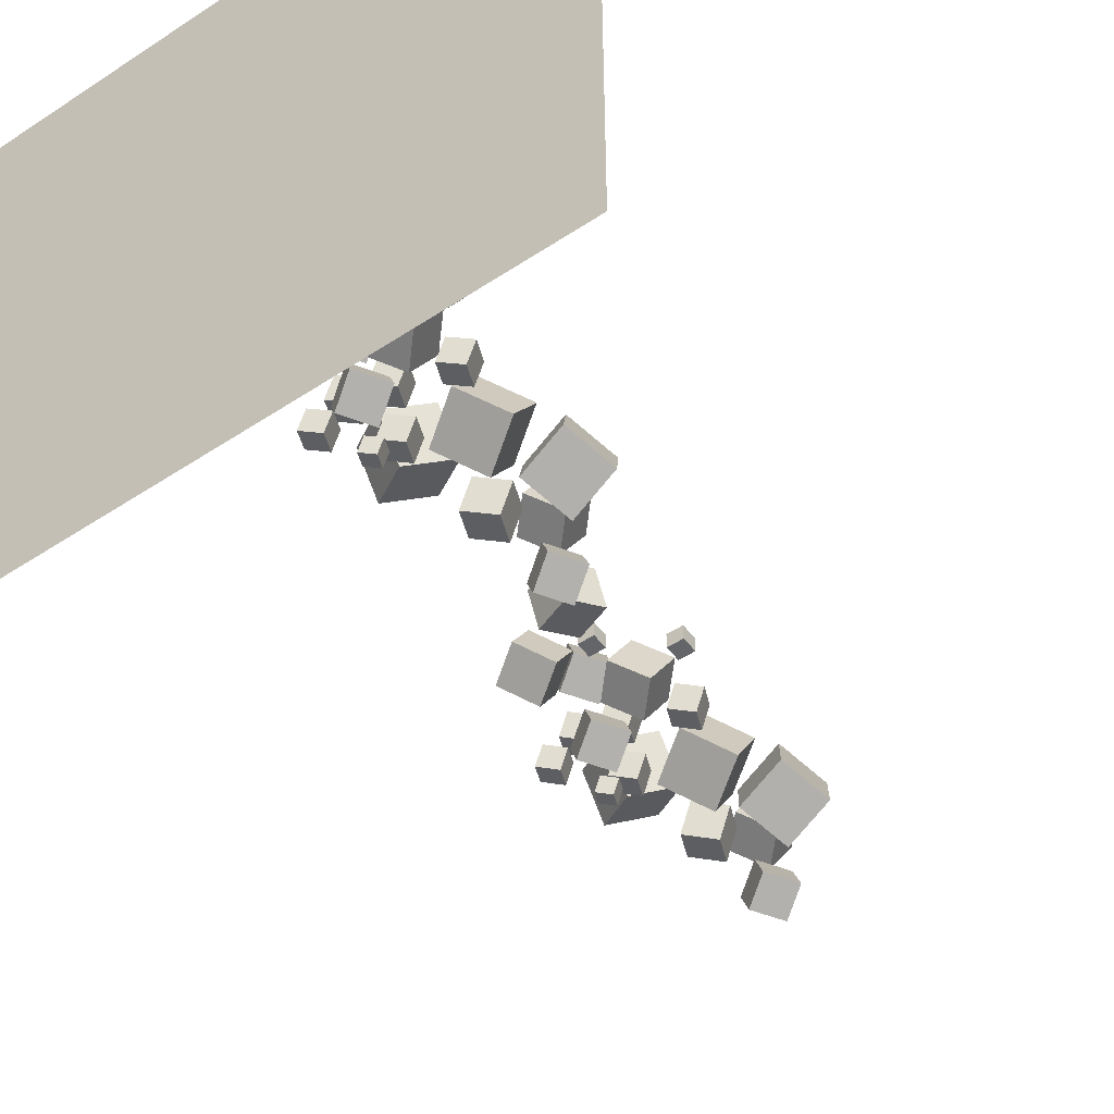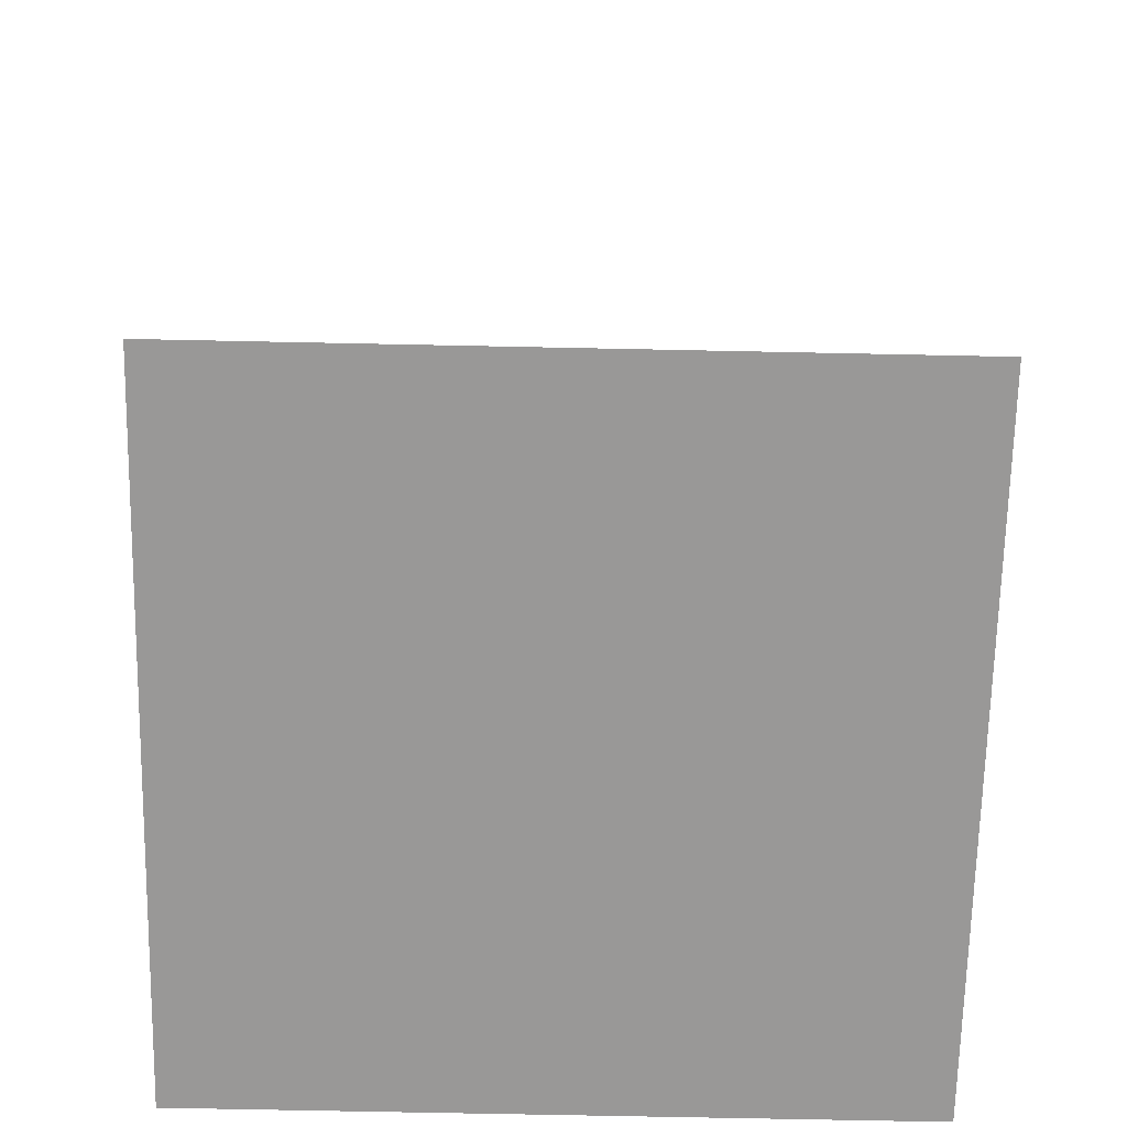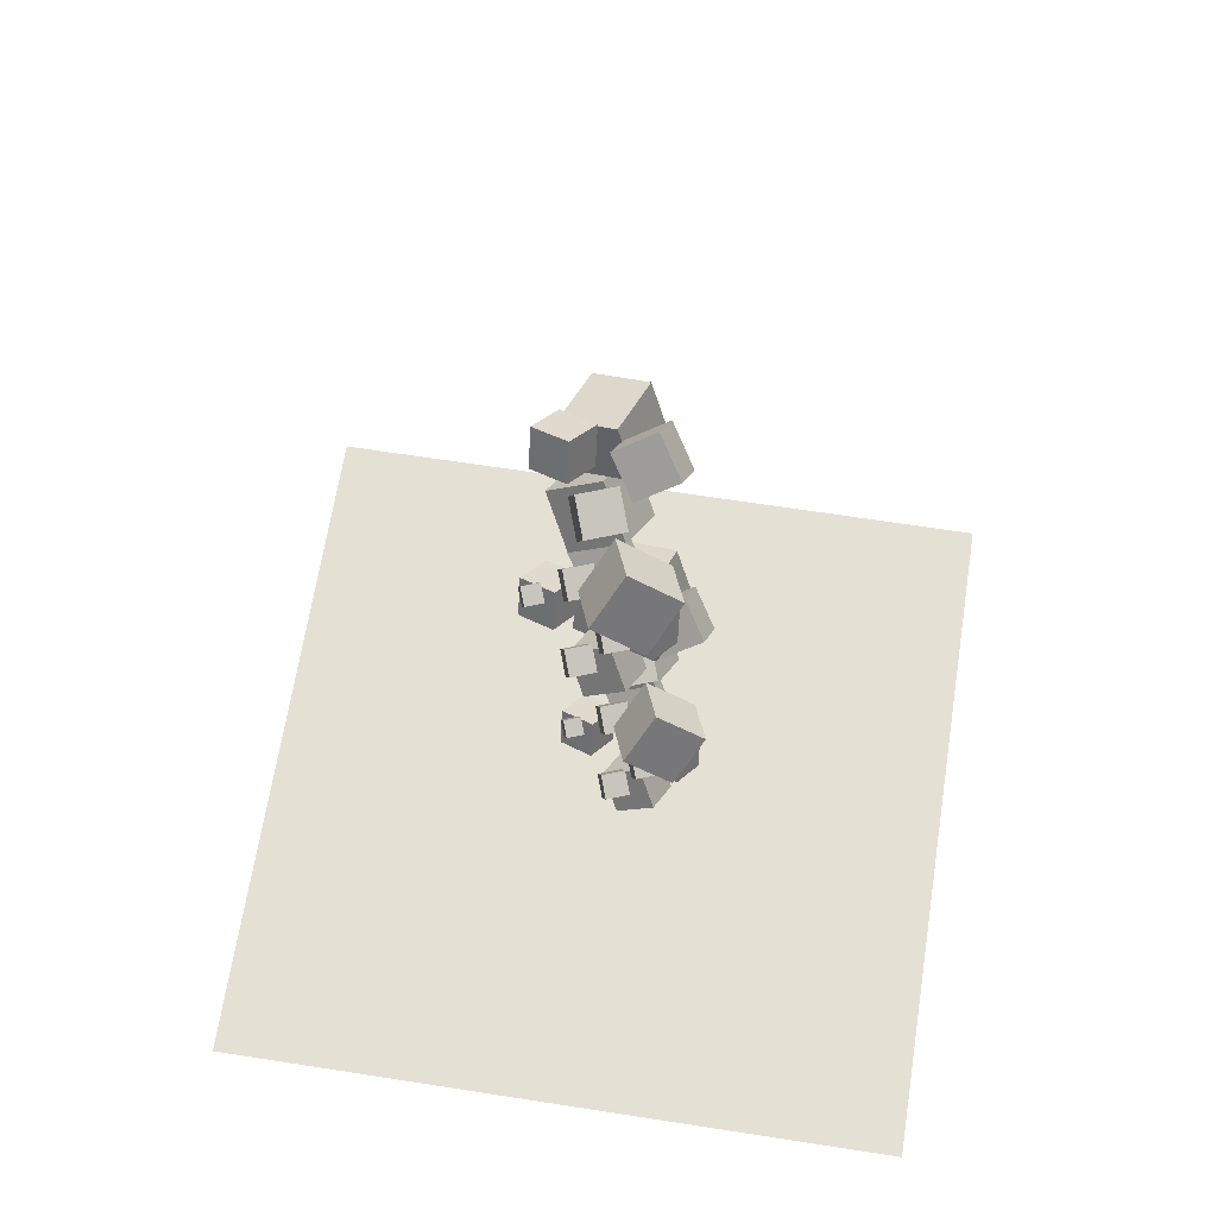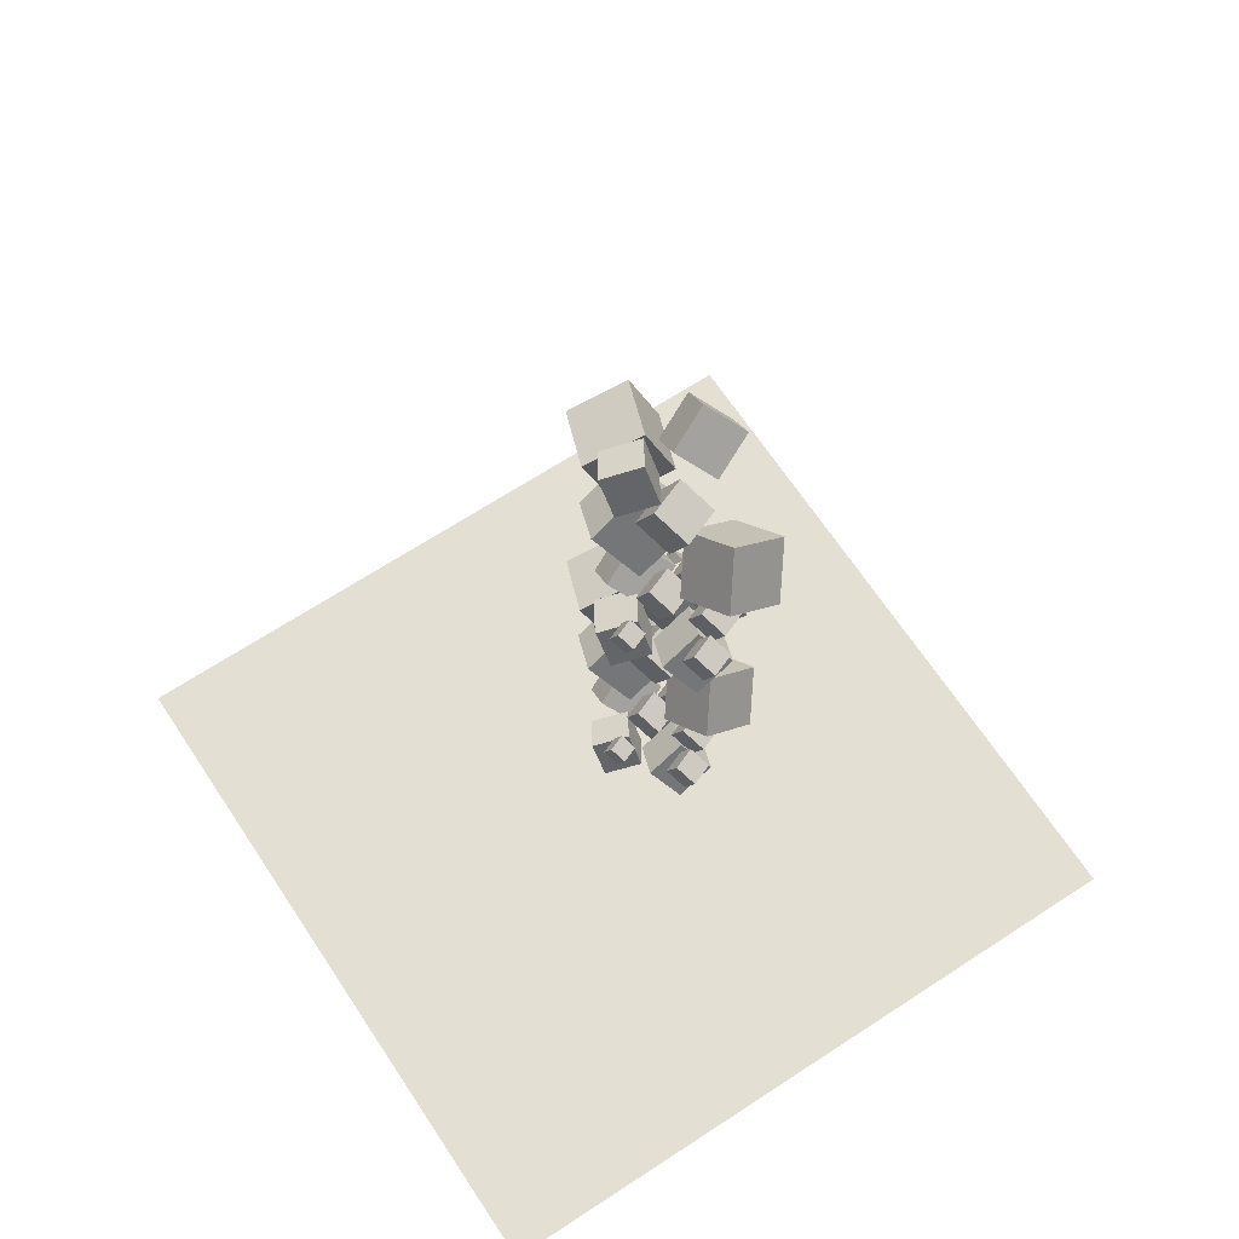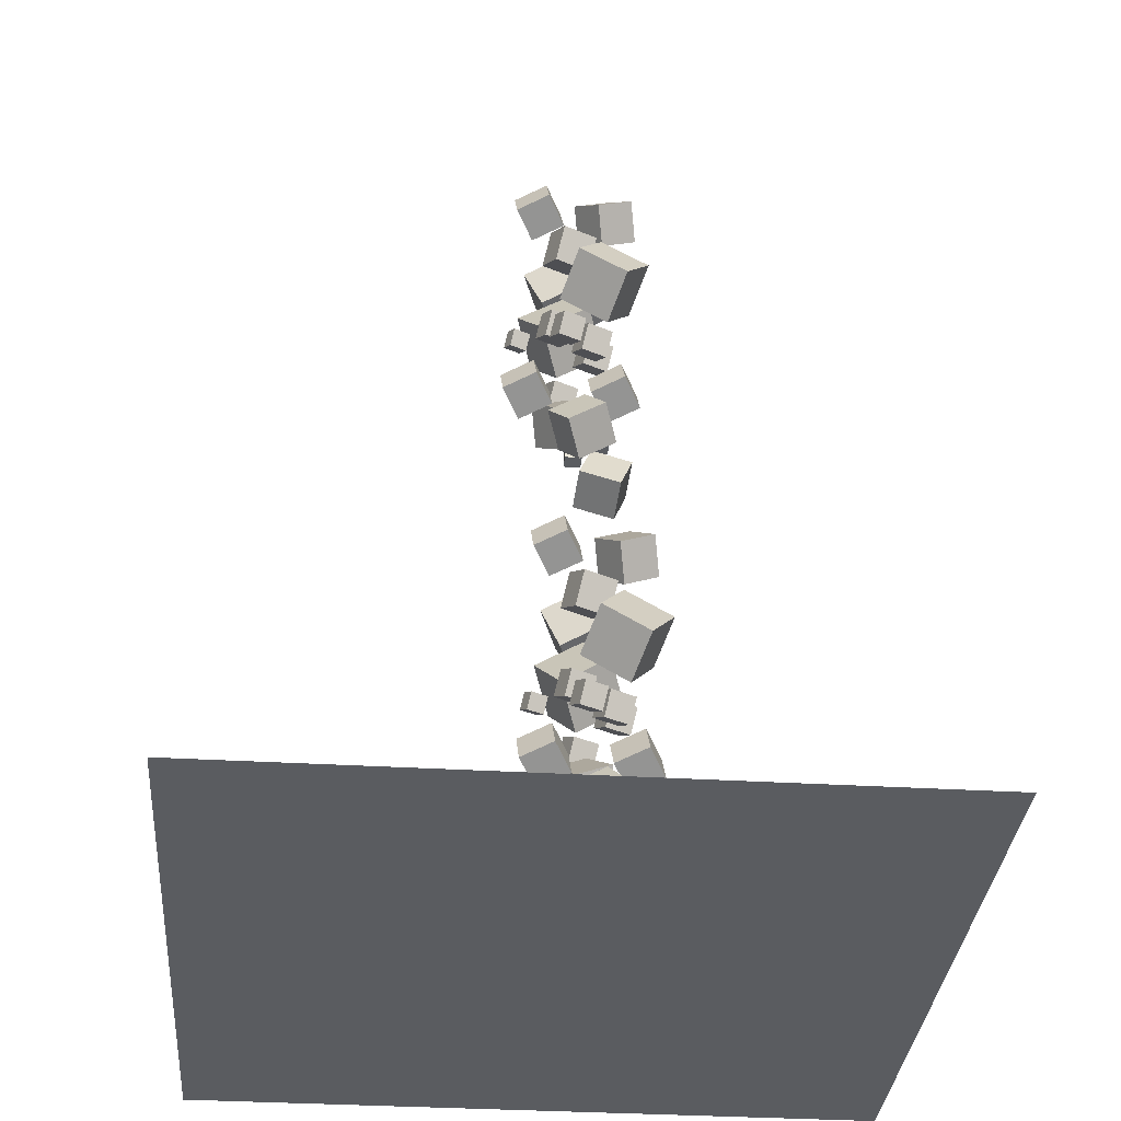
<metadata>
{"format":"obj","ext":"obj","renderer":"f3d","projection":"perspective","resolution":1024,"background":"white","views":[{"elev":-51.4,"azim":-144.4,"up":"+Y"},{"elev":-68.7,"azim":-91.2,"up":"+Z"},{"elev":65.2,"azim":98.9,"up":"+Z"},{"elev":66.4,"azim":56.6,"up":"+Z"},{"elev":-33.7,"azim":85.3,"up":"+Z"}]}
</metadata>
<code>
v 3.687 13.41 27.37
v 2.593 13.34 29.05
v 4.451 15.17 27.95
v 3.357 15.1 29.62
v 5.177 12.46 28.31
v 4.082 12.39 29.98
v 5.941 14.21 28.88
v 4.846 14.14 30.56
f 4 3 1
f 4 8 7
f 6 5 7
f 2 1 5
f 3 7 5
f 8 4 2
f 2 4 1
f 3 4 7
f 8 6 7
f 6 2 5
f 1 3 5
f 6 8 2
v 1.352 11.78 23.43
v 0.455 12.51 25.44
v 1.476 13.99 22.69
v 0.5786 14.71 24.7
v 3.494 11.96 24.31
v 2.596 12.69 26.33
v 3.618 14.16 23.57
v 2.72 14.89 25.59
f 10 12 11
f 16 15 11
f 14 13 15
f 10 9 13
f 9 11 15
f 16 12 10
f 9 10 11
f 12 16 11
f 16 14 15
f 14 10 13
f 13 9 15
f 14 16 10
v 1.974 12.7 26.58
v 1.974 12.7 27.52
v 1.974 13.64 26.58
v 1.974 13.64 27.52
v 2.919 12.7 26.58
v 2.919 12.7 27.52
v 2.919 13.64 26.58
v 2.919 13.64 27.52
f 20 19 17
f 24 23 19
f 22 21 23
f 18 17 21
f 19 23 21
f 24 20 18
f 18 20 17
f 20 24 19
f 24 22 23
f 22 18 21
f 17 19 21
f 22 24 18
v 4.445 7.8 31.58
v 4.812 8 32.42
v 4.086 8.672 31.53
v 4.453 8.872 32.37
v 5.239 8.103 31.16
v 5.606 8.302 32.01
v 4.88 8.975 31.11
v 5.246 9.175 31.96
f 28 27 25
f 32 31 27
f 30 29 31
f 30 26 25
f 27 31 29
f 30 32 28
f 26 28 25
f 28 32 27
f 32 30 31
f 29 30 25
f 25 27 29
f 26 30 28
v 1.582 12.14 41.47
v 3.129 11.8 43.17
v 0.87 14.09 42.51
v 2.417 13.75 44.21
v 3.165 13.36 40.28
v 4.712 13.01 41.98
v 2.453 15.31 41.32
v 4 14.97 43.02
f 34 36 35
f 36 40 39
f 38 37 39
f 34 33 37
f 33 35 39
f 38 40 36
f 33 34 35
f 35 36 39
f 40 38 39
f 38 34 37
f 37 33 39
f 34 38 36
v 3.434 10.86 25.65
v 5.269 10.14 26.88
v 3.392 12.84 26.86
v 5.227 12.12 28.1
v 4.862 11.84 24.09
v 6.696 11.12 25.33
v 4.82 13.82 25.31
v 6.655 13.1 26.55
f 44 43 41
f 48 47 43
f 48 46 45
f 46 42 41
f 43 47 45
f 48 44 42
f 42 44 41
f 44 48 43
f 47 48 45
f 45 46 41
f 41 43 45
f 46 48 42
v -1.806 11.56 28.35
v -1.806 11.56 29.29
v -1.806 12.51 28.35
v -1.806 12.51 29.29
v -0.8612 11.56 28.35
v -0.8612 11.56 29.29
v -0.8612 12.51 28.35
v -0.8612 12.51 29.29
f 52 51 49
f 56 55 51
f 54 53 55
f 50 49 53
f 51 55 53
f 56 52 50
f 50 52 49
f 52 56 51
f 56 54 55
f 54 50 53
f 49 51 53
f 54 56 50
v -0.745 9.628 34.31
v 1.664 8.683 35.93
v -0.7995 12.23 35.91
v 1.609 11.28 37.53
v 1.129 10.92 32.28
v 3.538 9.973 33.9
v 1.075 13.52 33.88
v 3.483 12.57 35.5
f 60 59 57
f 60 64 63
f 62 61 63
f 58 57 61
f 59 63 61
f 62 64 60
f 58 60 57
f 59 60 63
f 64 62 63
f 62 58 61
f 57 59 61
f 58 62 60
v 3.858 14.72 34.76
v 3.713 12.13 36.38
v 6.311 15.58 36.35
v 6.167 13 37.97
v 5.668 13.34 32.72
v 5.524 10.75 34.34
v 8.122 14.2 34.32
v 7.977 11.62 35.94
f 66 68 67
f 68 72 71
f 70 69 71
f 66 65 69
f 65 67 71
f 72 68 66
f 65 66 67
f 67 68 71
f 72 70 71
f 70 66 69
f 69 65 71
f 70 72 66
v -0.4618 10.05 31.28
v 0.104 10.36 32.59
v -1.016 11.4 31.2
v -0.4502 11.71 32.51
v 0.7619 10.52 30.64
v 1.328 10.83 31.95
v 0.2077 11.87 30.56
v 0.7735 12.17 31.87
f 76 75 73
f 80 79 75
f 80 78 77
f 74 73 77
f 75 79 77
f 80 76 74
f 74 76 73
f 76 80 75
f 79 80 77
f 78 74 77
f 73 75 77
f 78 80 74
v 3.887 9.553 32.76
v 4.452 9.861 34.07
v 3.332 10.9 32.68
v 3.898 11.21 33.99
v 5.11 10.02 32.12
v 5.676 10.33 33.43
v 4.556 11.37 32.04
v 5.122 11.67 33.35
f 84 83 81
f 88 87 83
f 86 85 87
f 82 81 85
f 83 87 85
f 86 88 84
f 82 84 81
f 84 88 83
f 88 86 87
f 86 82 85
f 81 83 85
f 82 86 84
v 3.359 11.64 31.34
v 3.925 11.95 32.65
v 2.805 12.99 31.26
v 3.371 13.3 32.57
v 4.583 12.11 30.7
v 5.149 12.42 32.01
v 4.029 13.46 30.62
v 4.595 13.76 31.93
f 90 92 91
f 96 95 91
f 94 93 95
f 90 89 93
f 89 91 95
f 96 92 90
f 89 90 91
f 92 96 91
f 96 94 95
f 94 90 93
f 93 89 95
f 94 96 90
v 0.01364 9.875 28.22
v 1.561 9.532 29.92
v -0.6983 11.83 29.26
v 0.8491 11.48 30.96
v 1.596 11.09 27.03
v 3.144 10.75 28.73
v 0.8845 13.04 28.07
v 2.432 12.7 29.77
f 100 99 97
f 104 103 99
f 104 102 101
f 98 97 101
f 99 103 101
f 104 100 98
f 98 100 97
f 100 104 99
f 103 104 101
f 102 98 101
f 97 99 101
f 102 104 98
v 5.308 11.4 30.79
v 5.874 11.7 32.1
v 4.754 12.74 30.71
v 5.32 13.05 32.02
v 6.532 11.86 30.15
v 7.098 12.17 31.46
v 5.978 13.21 30.07
v 6.543 13.52 31.38
f 108 107 105
f 108 112 111
f 112 110 109
f 110 106 105
f 105 107 111
f 110 112 108
f 106 108 105
f 107 108 111
f 111 112 109
f 109 110 105
f 109 105 111
f 106 110 108
v 6.779 10.11 30.62
v 7.278 10.38 31.77
v 6.29 11.3 30.55
v 6.789 11.57 31.7
v 7.858 10.52 30.05
v 8.358 10.79 31.21
v 7.37 11.71 29.98
v 7.869 11.98 31.14
f 114 116 115
f 120 119 115
f 118 117 119
f 118 114 113
f 113 115 119
f 120 116 114
f 113 114 115
f 116 120 115
f 120 118 119
f 117 118 113
f 117 113 119
f 118 120 114
v 3.078 8.717 27.84
v 1.984 8.645 29.51
v 3.842 10.47 28.42
v 2.748 10.4 30.09
v 4.568 7.763 28.78
v 3.473 7.691 30.45
v 5.332 9.519 29.35
v 4.237 9.447 31.02
f 124 123 121
f 124 128 127
f 128 126 125
f 126 122 121
f 121 123 127
f 128 124 122
f 122 124 121
f 123 124 127
f 127 128 125
f 125 126 121
f 125 121 127
f 126 128 122
v 3.133 9.973 38.62
v 3.906 10.39 40.41
v 2.376 11.81 38.52
v 3.149 12.23 40.3
v 4.805 10.61 37.75
v 5.578 11.03 39.53
v 4.048 12.45 37.64
v 4.821 12.87 39.43
f 132 131 129
f 132 136 135
f 136 134 133
f 134 130 129
f 131 135 133
f 136 132 130
f 130 132 129
f 131 132 135
f 135 136 133
f 133 134 129
f 129 131 133
f 134 136 130
v 2.343 9.426 41.13
v 1.249 9.353 42.8
v 3.108 11.18 41.7
v 2.013 11.11 43.38
v 3.833 8.471 42.06
v 2.738 8.399 43.73
v 4.597 10.23 42.64
v 3.502 10.16 44.31
f 138 140 139
f 144 143 139
f 142 141 143
f 138 137 141
f 139 143 141
f 144 140 138
f 137 138 139
f 140 144 139
f 144 142 143
f 142 138 141
f 137 139 141
f 142 144 138
v -2.466 10.14 39.63
v 0.3481 9.107 40.21
v -1.731 12.84 40.85
v 1.084 11.81 41.43
v -1.54 11.12 36.89
v 1.274 10.09 37.48
v -0.8043 13.82 38.11
v 2.01 12.79 38.7
f 148 147 145
f 152 151 147
f 152 150 149
f 146 145 149
f 147 151 149
f 152 148 146
f 146 148 145
f 148 152 147
f 151 152 149
f 150 146 149
f 145 147 149
f 150 152 146
v -4.969 11.37 18.45
v -2.155 10.34 19.03
v -4.233 14.07 19.66
v -1.419 13.04 20.25
v -4.043 12.35 15.71
v -1.228 11.32 16.29
v -3.307 15.05 16.93
v -0.4931 14.02 17.51
f 156 155 153
f 160 159 155
f 160 158 157
f 154 153 157
f 153 155 159
f 160 156 154
f 154 156 153
f 156 160 155
f 159 160 157
f 158 154 157
f 157 153 159
f 158 160 154
v -0.1594 10.65 19.94
v -1.254 10.58 21.61
v 0.6047 12.41 20.52
v -0.4898 12.34 22.19
v 1.33 9.701 20.88
v 0.2355 9.628 22.55
v 2.094 11.46 21.45
v 0.9996 11.38 23.12
f 164 163 161
f 164 168 167
f 168 166 165
f 162 161 165
f 163 167 165
f 168 164 162
f 162 164 161
f 163 164 167
f 167 168 165
f 166 162 165
f 161 163 165
f 166 168 162
v 0.6305 11.2 17.44
v 1.403 11.62 19.22
v -0.1265 13.04 17.33
v 0.6464 13.46 19.12
v 2.302 11.84 16.56
v 3.075 12.26 18.35
v 1.545 13.68 16.46
v 2.318 14.1 18.24
f 172 171 169
f 176 175 171
f 176 174 173
f 170 169 173
f 171 175 173
f 174 176 172
f 170 172 169
f 172 176 171
f 175 176 173
f 174 170 173
f 169 171 173
f 170 174 172
v 0.5755 9.946 6.657
v -0.519 9.874 8.329
v 1.34 11.7 7.233
v 0.2451 11.63 8.905
v 2.065 8.992 7.59
v 0.9704 8.92 9.263
v 2.829 10.75 8.166
v 1.734 10.68 9.839
f 180 179 177
f 184 183 179
f 184 182 181
f 178 177 181
f 177 179 183
f 184 180 178
f 178 180 177
f 180 184 179
f 183 184 181
f 182 178 181
f 181 177 183
f 182 184 178
v 4.276 11.34 9.431
v 4.775 11.61 10.58
v 3.787 12.53 9.363
v 4.286 12.8 10.52
v 5.356 11.75 8.867
v 5.855 12.02 10.02
v 4.867 12.94 8.799
v 5.366 13.21 9.952
f 188 187 185
f 192 191 187
f 192 190 189
f 186 185 189
f 185 187 191
f 192 188 186
f 186 188 185
f 188 192 187
f 191 192 189
f 190 186 189
f 189 185 191
f 190 192 186
v 2.805 12.62 9.603
v 3.371 12.93 10.91
v 2.251 13.97 9.525
v 2.817 14.28 10.83
v 4.029 13.09 8.963
v 4.595 13.4 10.27
v 3.475 14.44 8.886
v 4.041 14.75 10.19
f 194 196 195
f 200 199 195
f 198 197 199
f 194 193 197
f 193 195 199
f 198 200 196
f 193 194 195
f 196 200 195
f 200 198 199
f 198 194 197
f 197 193 199
f 194 198 196
v -2.489 11.1 7.036
v -0.9418 10.76 8.738
v -3.201 13.06 8.078
v -1.654 12.71 9.779
v -0.9064 12.32 5.842
v 0.641 11.98 7.543
v -1.618 14.27 6.883
v -0.0709 13.93 8.585
f 204 203 201
f 208 207 203
f 206 205 207
f 202 201 205
f 201 203 207
f 208 204 202
f 202 204 201
f 204 208 203
f 208 206 207
f 206 202 205
f 205 201 207
f 206 208 202
v 0.8565 12.87 10.15
v 1.422 13.18 11.46
v 0.3023 14.22 10.08
v 0.8682 14.53 11.38
v 2.08 13.34 9.514
v 2.646 13.65 10.82
v 1.526 14.69 9.436
v 2.092 14.99 10.74
f 212 211 209
f 212 216 215
f 214 213 215
f 210 209 213
f 211 215 213
f 216 212 210
f 210 212 209
f 211 212 215
f 216 214 215
f 214 210 213
f 209 211 213
f 214 216 210
v 1.384 10.78 11.57
v 1.949 11.09 12.88
v 0.8295 12.13 11.5
v 1.395 12.44 12.8
v 2.607 11.25 10.93
v 3.173 11.56 12.24
v 2.053 12.6 10.86
v 2.619 12.9 12.16
f 220 219 217
f 224 223 219
f 222 221 223
f 222 218 217
f 217 219 223
f 224 220 218
f 218 220 217
f 220 224 219
f 224 222 223
f 221 222 217
f 221 217 223
f 222 224 218
v -2.965 11.28 10.1
v -2.399 11.59 11.4
v -3.519 12.63 10.02
v -2.953 12.94 11.33
v -1.741 11.75 9.456
v -1.175 12.06 10.76
v -2.295 13.09 9.379
v -1.729 13.4 10.69
f 228 227 225
f 228 232 231
f 230 229 231
f 226 225 229
f 227 231 229
f 232 228 226
f 226 228 225
f 227 228 231
f 232 230 231
f 230 226 229
f 225 227 229
f 230 232 226
v 1.355 15.94 13.57
v 1.211 13.36 15.19
v 3.808 16.81 15.17
v 3.664 14.23 16.79
v 3.165 14.57 11.54
v 3.021 11.98 13.16
v 5.619 15.43 13.13
v 5.474 12.85 14.75
f 236 235 233
f 236 240 239
f 238 237 239
f 234 233 237
f 235 239 237
f 238 240 236
f 234 236 233
f 235 236 239
f 240 238 239
f 238 234 237
f 233 235 237
f 234 238 236
v -3.248 10.86 13.13
v -0.839 9.913 14.75
v -3.302 13.46 14.73
v -0.8935 12.51 16.35
v -1.374 12.15 11.09
v 1.035 11.2 12.71
v -1.428 14.75 12.69
v 0.9806 13.8 14.31
f 242 244 243
f 248 247 243
f 246 245 247
f 242 241 245
f 243 247 245
f 248 244 242
f 241 242 243
f 244 248 243
f 248 246 247
f 246 242 245
f 241 243 245
f 246 248 242
v -4.309 12.79 7.16
v -4.309 12.79 8.105
v -4.309 13.74 7.16
v -4.309 13.74 8.105
v -3.364 12.79 7.16
v -3.364 12.79 8.105
v -3.364 13.74 7.16
v -3.364 13.74 8.105
f 252 251 249
f 256 255 251
f 254 253 255
f 250 249 253
f 251 255 253
f 256 252 250
f 250 252 249
f 252 256 251
f 256 254 255
f 254 250 253
f 249 251 253
f 254 256 250
v 0.9311 12.09 4.46
v 2.766 11.37 5.694
v 0.8896 14.07 5.676
v 2.724 13.35 6.91
v 2.359 13.07 2.909
v 4.194 12.35 4.143
v 2.317 15.05 4.126
v 4.152 14.33 5.36
f 258 260 259
f 264 263 259
f 262 261 263
f 258 257 261
f 259 263 261
f 264 260 258
f 257 258 259
f 260 264 259
f 264 262 263
f 262 258 261
f 257 259 261
f 262 264 258
v -0.9209 13.37 20.28
v 0.6265 13.03 21.99
v -1.633 15.32 21.33
v -0.08542 14.98 23.03
v 0.6619 14.58 19.09
v 2.209 14.24 20.79
v -0.05004 16.54 20.13
v 1.497 16.19 21.83
f 266 268 267
f 272 271 267
f 270 269 271
f 266 265 269
f 265 267 271
f 272 268 266
f 265 266 267
f 268 272 267
f 272 270 271
f 270 266 269
f 269 265 271
f 270 272 266
v 1.943 9.029 10.39
v 2.309 9.229 11.24
v 1.583 9.902 10.34
v 1.95 10.1 11.19
v 2.736 9.332 9.976
v 3.103 9.532 10.82
v 2.377 10.2 9.926
v 2.744 10.4 10.77
f 276 275 273
f 280 279 275
f 280 278 277
f 278 274 273
f 275 279 277
f 278 280 276
f 274 276 273
f 276 280 275
f 279 280 277
f 277 278 273
f 273 275 277
f 274 278 276
v -0.5292 13.93 5.392
v -0.5292 13.93 6.337
v -0.5292 14.87 5.392
v -0.5292 14.87 6.337
v 0.4158 13.93 5.392
v 0.4158 13.93 6.337
v 0.4158 14.87 5.392
v 0.4158 14.87 6.337
f 284 283 281
f 288 287 283
f 286 285 287
f 282 281 285
f 283 287 285
f 288 284 282
f 282 284 281
f 284 288 283
f 288 286 287
f 286 282 285
f 281 283 285
f 286 288 282
v -1.15 13.01 2.241
v -2.048 13.74 4.259
v -1.027 15.21 1.501
v -1.924 15.94 3.518
v 0.9911 13.19 3.129
v 0.09366 13.92 5.147
v 1.115 15.39 2.389
v 0.2173 16.12 4.406
f 290 292 291
f 296 295 291
f 294 293 295
f 290 289 293
f 291 295 293
f 296 292 290
f 289 290 291
f 292 296 291
f 296 294 295
f 294 290 293
f 289 291 293
f 294 296 290
v 1.184 14.64 6.189
v 0.08995 14.57 7.861
v 1.949 16.4 6.765
v 0.854 16.33 8.437
v 2.674 13.69 7.122
v 1.579 13.62 8.795
v 3.438 15.44 7.698
v 2.343 15.37 9.371
f 298 300 299
f 304 303 299
f 302 301 303
f 302 298 297
f 299 303 301
f 304 300 298
f 297 298 299
f 300 304 299
f 304 302 303
f 301 302 297
f 297 299 301
f 302 304 298
v -18.87 -7.621 -2.577
v 18.87 -7.621 -2.577
v -18.87 30.12 -2.577
v 18.87 30.12 -2.577
f 306 308 307
f 305 306 307

</code>
